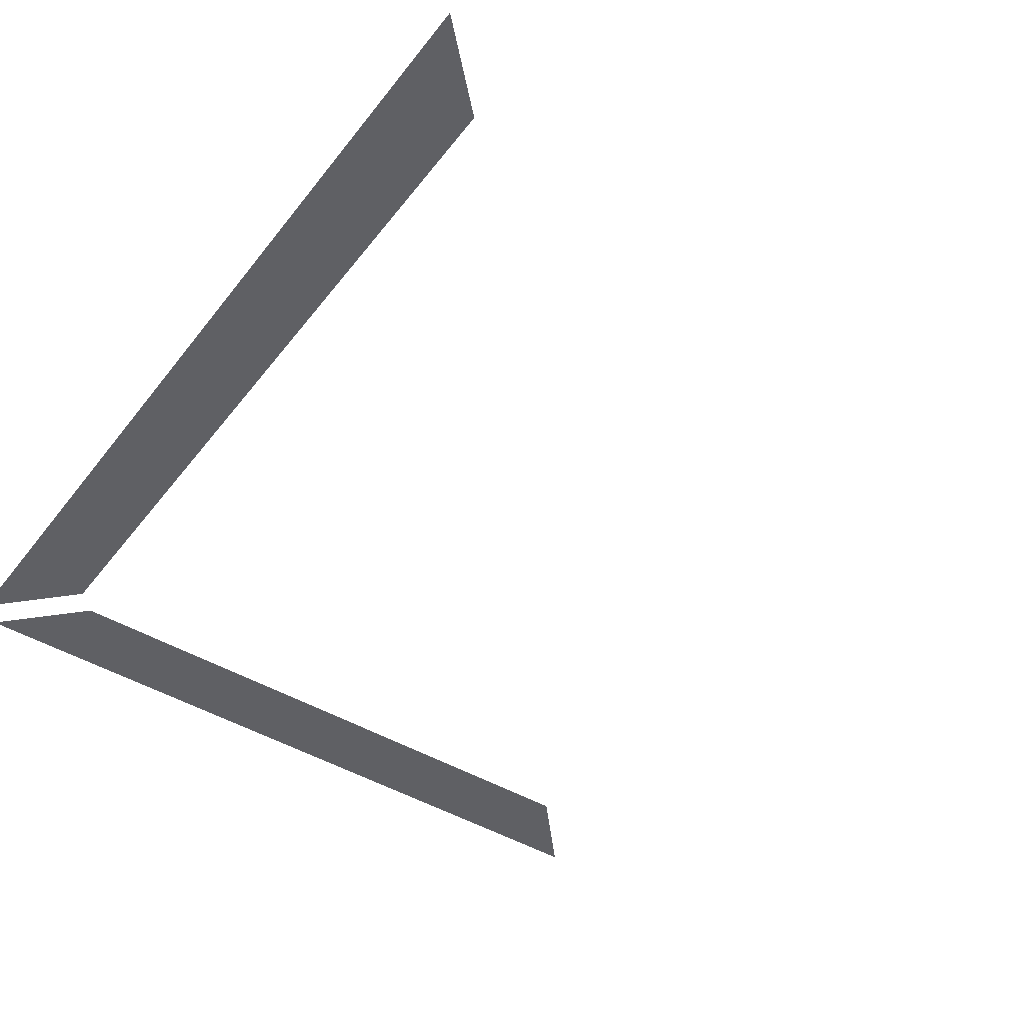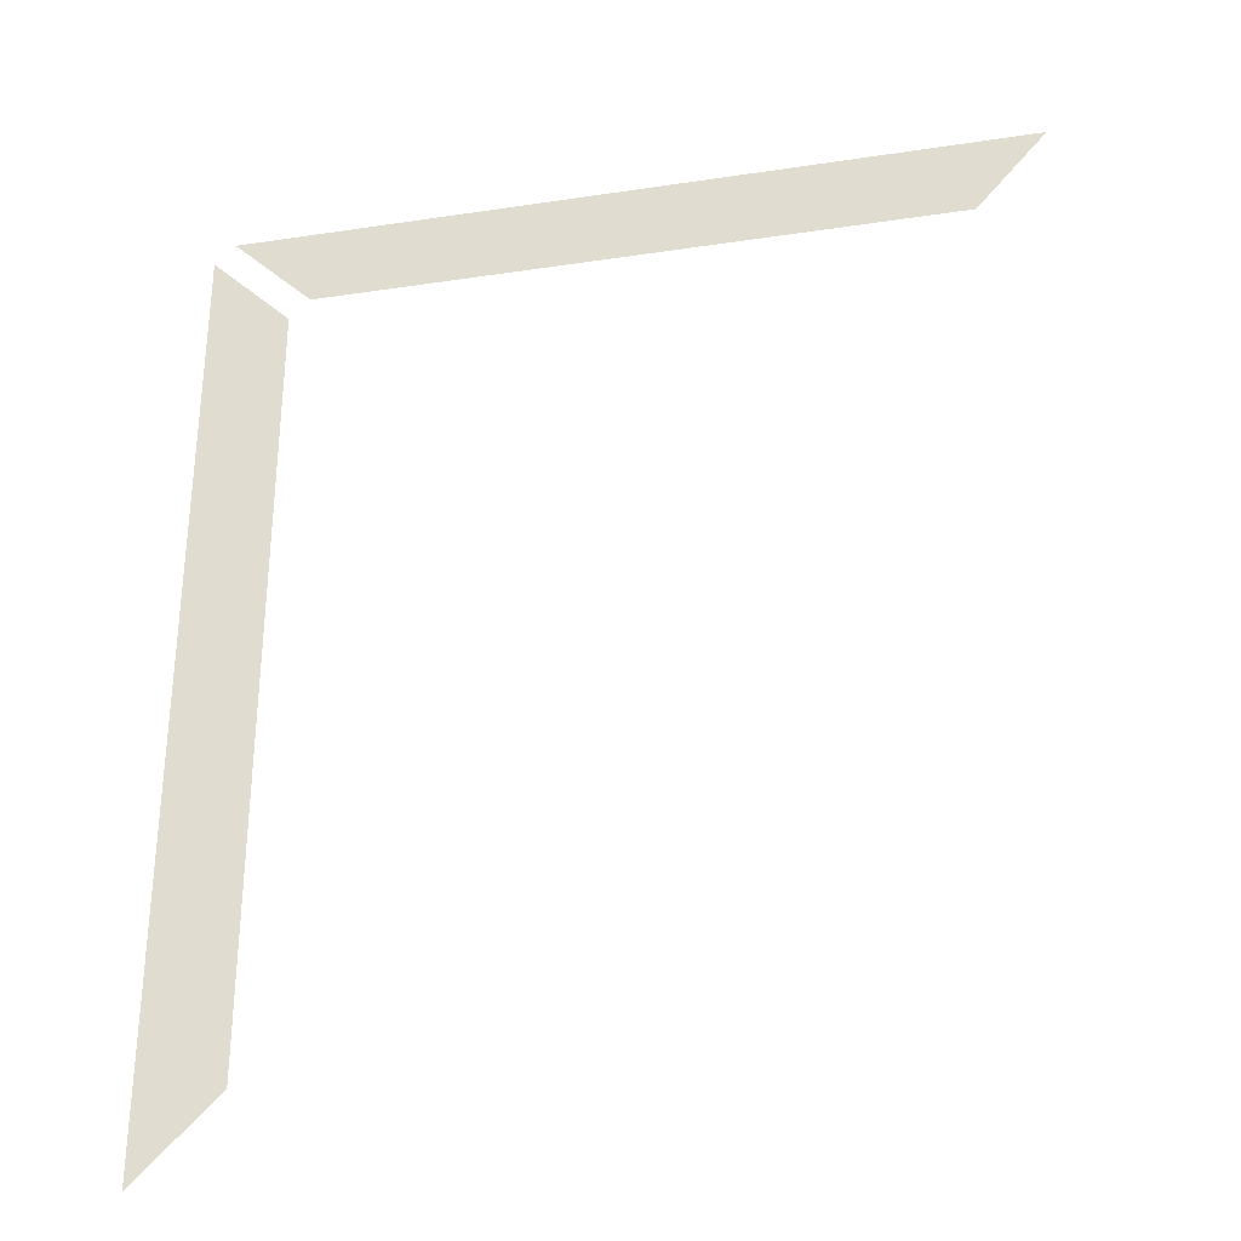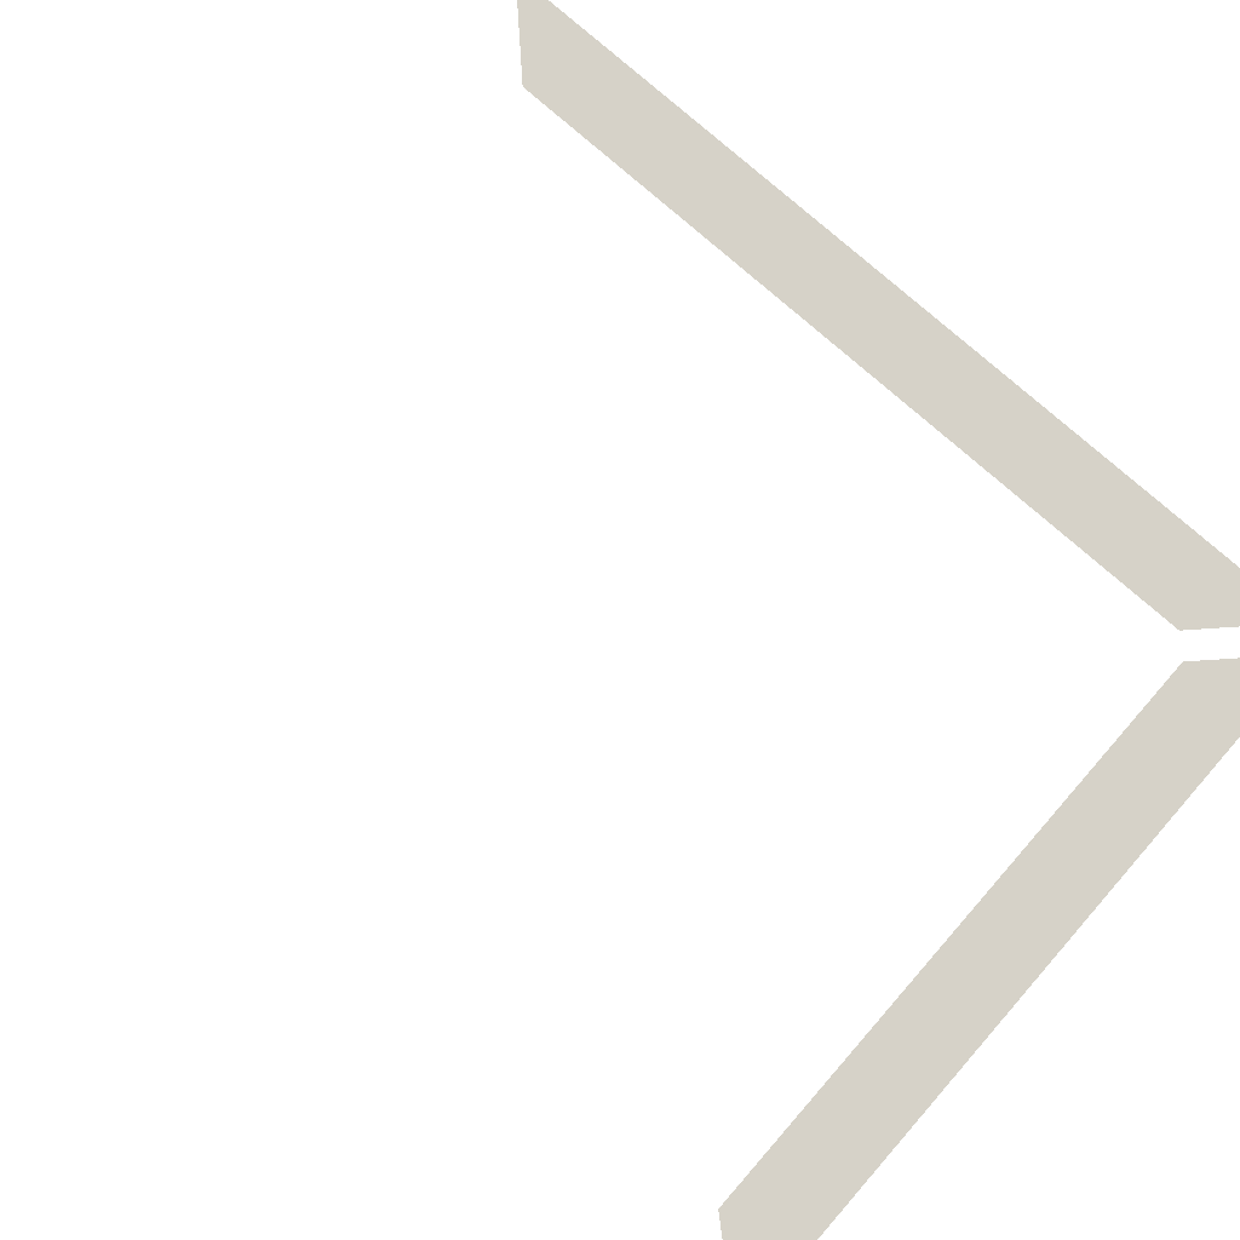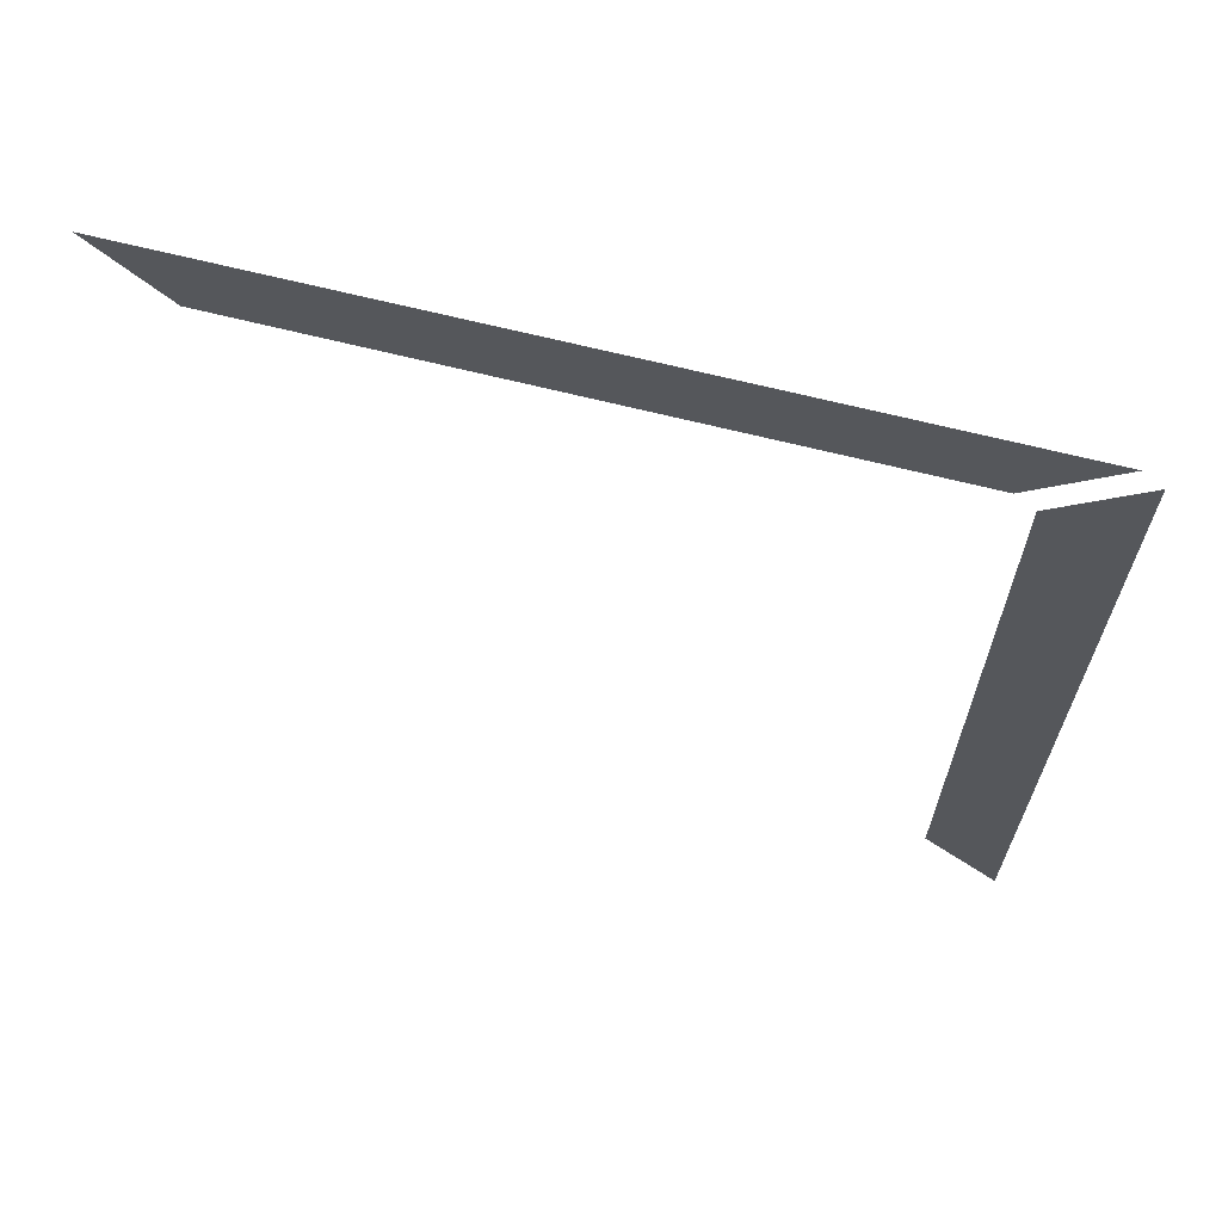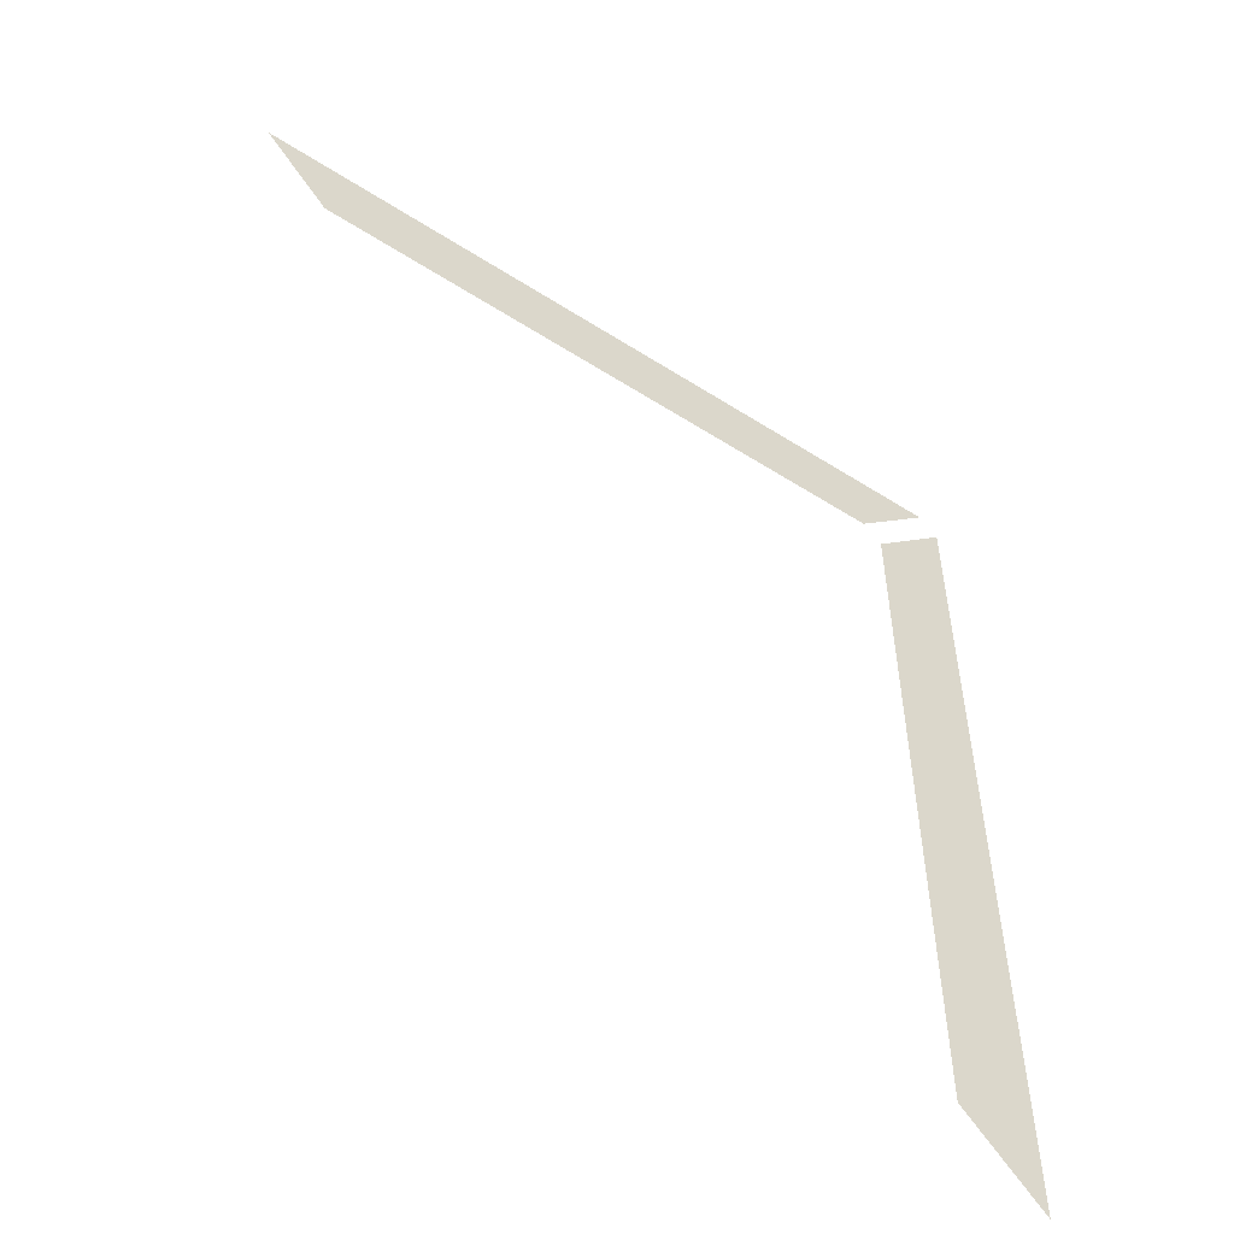
<metadata>
{"format":"obj","ext":"obj","renderer":"f3d","projection":"perspective","resolution":1024,"background":"white","views":[{"elev":-44.9,"azim":-34.8,"up":"+Z"},{"elev":-32.6,"azim":11.9,"up":"+Y"},{"elev":78.4,"azim":131.2,"up":"+Z"},{"elev":67.6,"azim":-165.9,"up":"+Y"},{"elev":-54.7,"azim":145.9,"up":"+Y"}]}
</metadata>
<code>
v 0 0 -0.5
v 0.1 0.1 -0.5
v 0.1 1.075 -0.5
v 0 1.175 -0.5
v 0.025 1.2 -0.5
v 0.125 1.1 -0.5
v 0.9125 1.1 -0.5
v 1 1.2 -0.5
g mesh7167491
f 1 3 2
f 3 1 4
f 5 7 6
f 7 5 8

</code>
